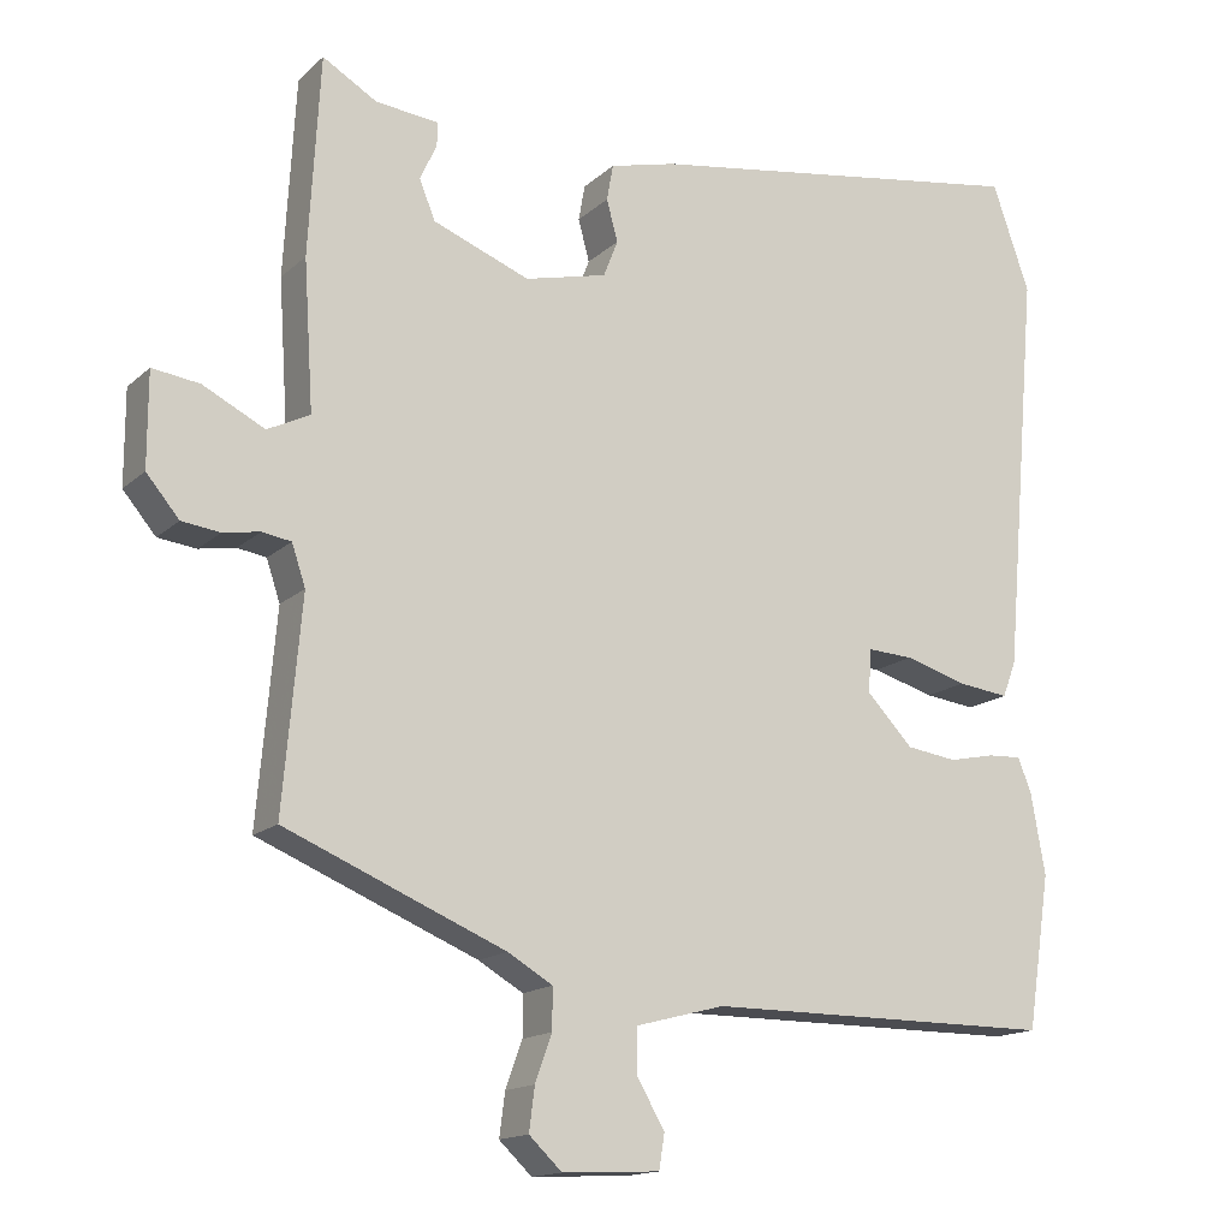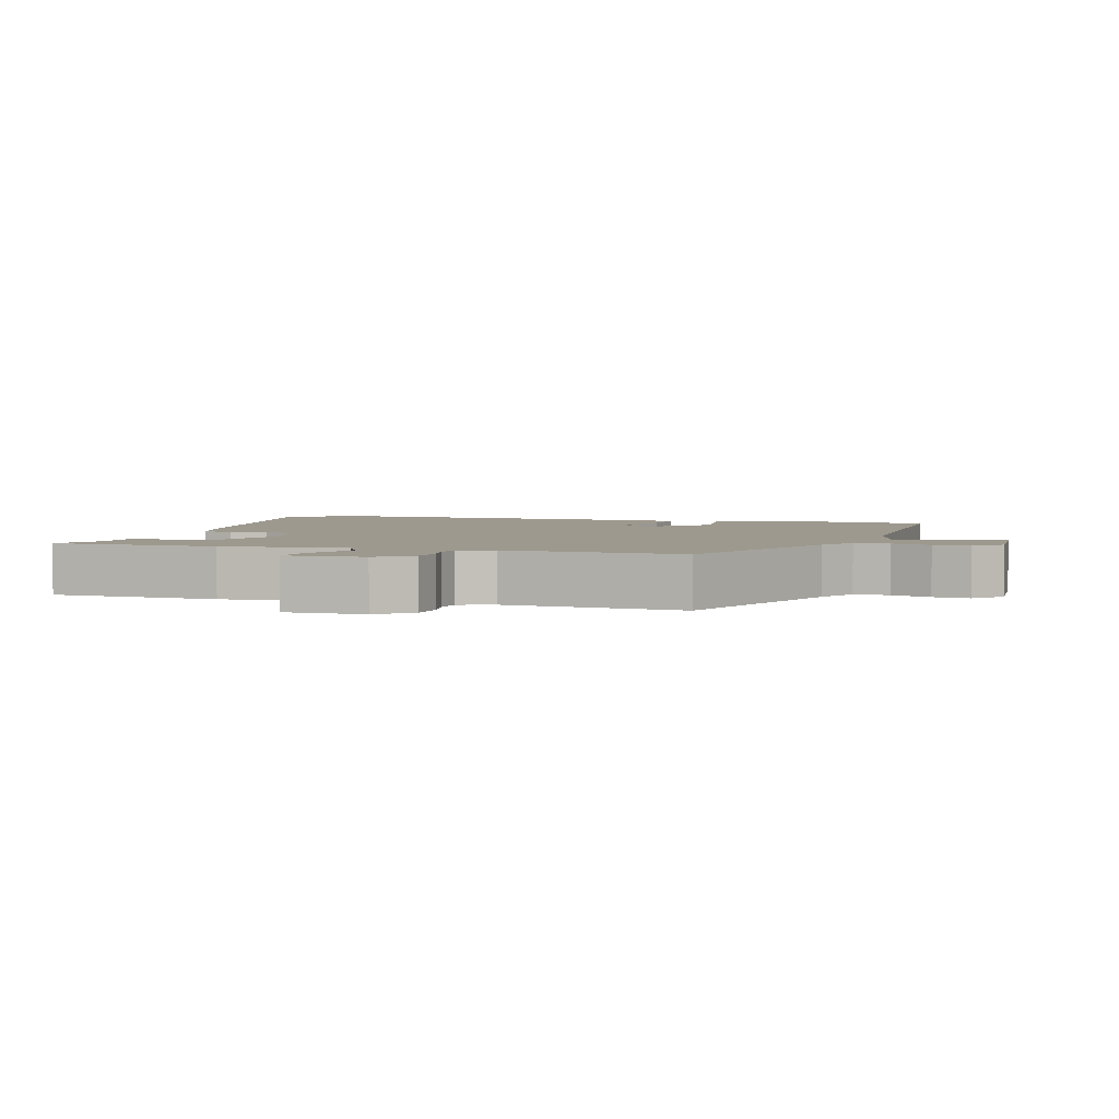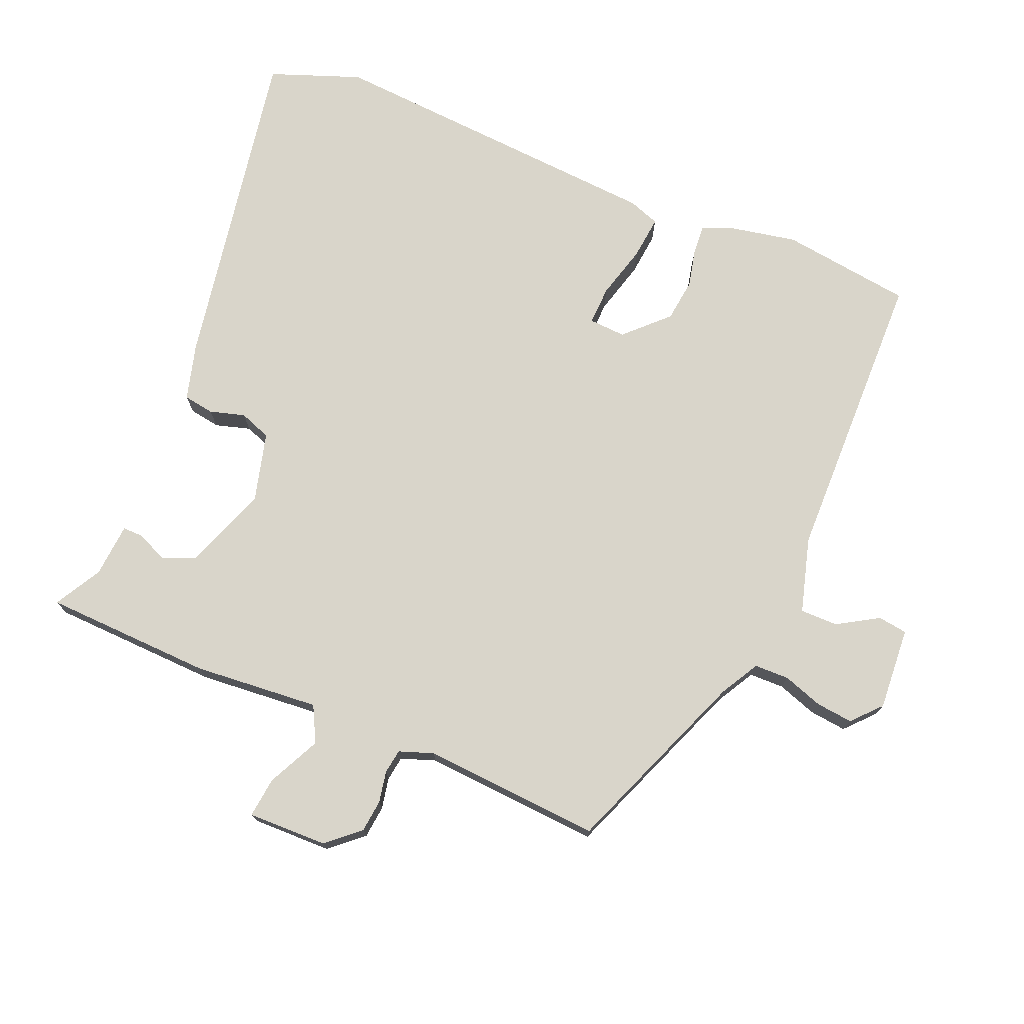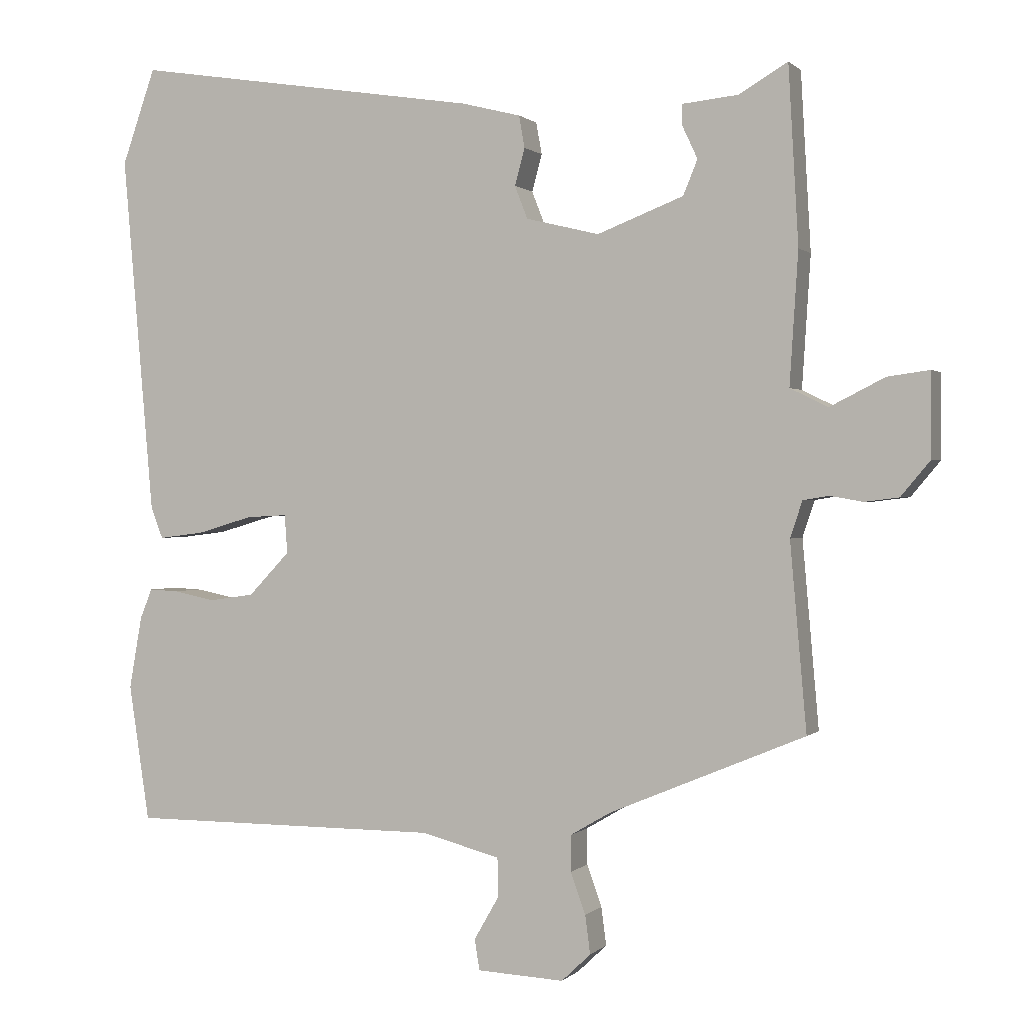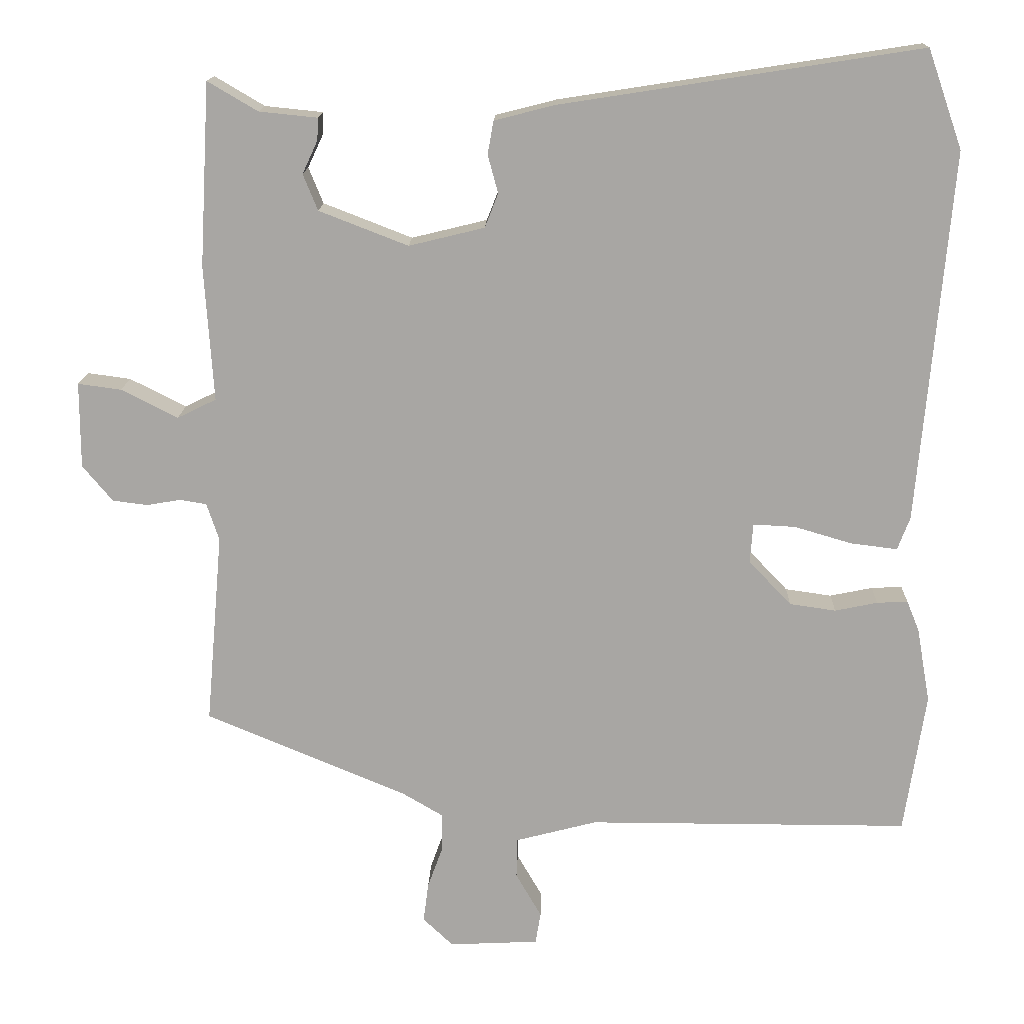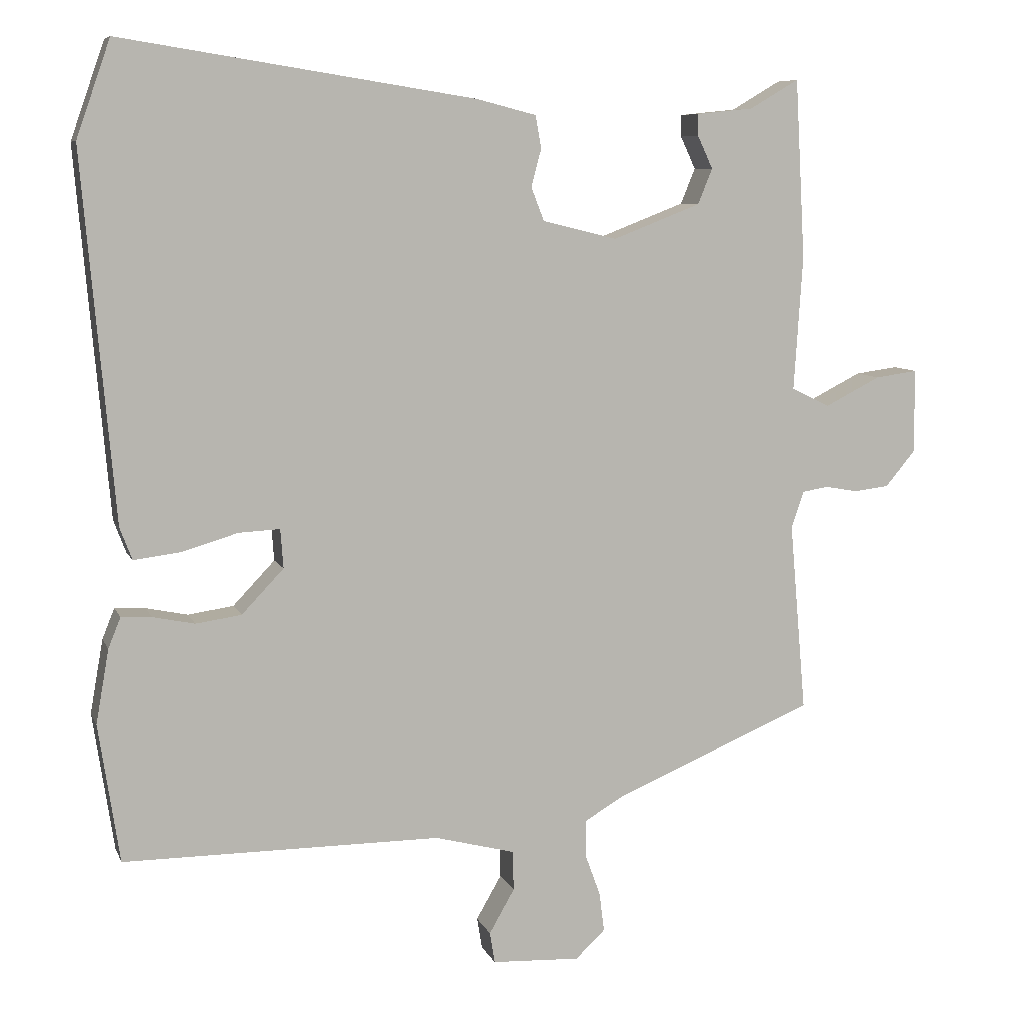
<metadata>
{"format":"obj","ext":"obj","renderer":"f3d","projection":"perspective","resolution":1024,"background":"white","views":[{"elev":-15.3,"azim":150.4,"up":"+Z"},{"elev":3.3,"azim":106.0,"up":"+Y"},{"elev":74.4,"azim":111.6,"up":"+Y"},{"elev":0.6,"azim":20.5,"up":"+Z"},{"elev":15.4,"azim":-178.3,"up":"+Z"},{"elev":8.0,"azim":-15.9,"up":"+Z"}]}
</metadata>
<code>
v -0.493 0.07 -0.548
v -0.522 0.07 -0.356
v -0.504 0.07 -0.254
v -0.487 0.07 -0.212
v -0.445 0.07 -0.214
v -0.387 0.07 -0.226
v -0.324 0.07 -0.217
v -0.266 0.07 -0.156
v -0.27 0.07 -0.102
v -0.327 0.07 -0.105
v -0.405 0.07 -0.128
v -0.469 0.07 -0.136
v -0.486 0.07 -0.091
v -0.53 0.07 0.415
v -0.483 0.07 0.549
v 0.006 0.07 0.473
v 0.089 0.07 0.452
v 0.097 0.07 0.407
v 0.083 0.07 0.355
v 0.101 0.07 0.309
v 0.204 0.07 0.284
v 0.325 0.07 0.331
v 0.345 0.07 0.38
v 0.324 0.07 0.425
v 0.323 0.07 0.455
v 0.402 0.07 0.463
v 0.47 0.07 0.503
v 0.484 0.07 0.255
v 0.472 0.07 0.07
v 0.525 0.07 0.044
v 0.602 0.07 0.083
v 0.661 0.07 0.091
v 0.661 0.07 -0.026
v 0.62 0.07 -0.075
v 0.572 0.07 -0.081
v 0.526 0.07 -0.073
v 0.49 0.07 -0.079
v 0.473 0.07 -0.13
v 0.496 0.07 -0.392
v 0.221 0.07 -0.507
v 0.165 0.07 -0.54
v 0.165 0.07 -0.591
v 0.186 0.07 -0.649
v 0.193 0.07 -0.703
v 0.152 0.07 -0.742
v 0.03 0.07 -0.736
v 0.023 0.07 -0.693
v 0.058 0.07 -0.632
v 0.057 0.07 -0.577
v -0.054 0.07 -0.548
v -0.493 0 -0.548
v -0.522 0 -0.356
v -0.504 0 -0.254
v -0.487 0 -0.212
v -0.445 0 -0.214
v -0.387 0 -0.226
v -0.324 0 -0.217
v -0.266 0 -0.156
v -0.27 0 -0.102
v -0.327 0 -0.105
v -0.405 0 -0.128
v -0.469 0 -0.136
v -0.486 0 -0.091
v -0.53 0 0.415
v -0.483 0 0.549
v 0.006 0 0.473
v 0.089 0 0.452
v 0.097 0 0.407
v 0.083 0 0.355
v 0.101 0 0.309
v 0.204 0 0.284
v 0.325 0 0.331
v 0.345 0 0.38
v 0.324 0 0.425
v 0.323 0 0.455
v 0.402 0 0.463
v 0.47 0 0.503
v 0.484 0 0.255
v 0.472 0 0.07
v 0.525 0 0.044
v 0.602 0 0.083
v 0.661 0 0.091
v 0.661 0 -0.026
v 0.62 0 -0.075
v 0.572 0 -0.081
v 0.526 0 -0.073
v 0.49 0 -0.079
v 0.473 0 -0.13
v 0.496 0 -0.392
v 0.221 0 -0.507
v 0.165 0 -0.54
v 0.165 0 -0.591
v 0.186 0 -0.649
v 0.193 0 -0.703
v 0.152 0 -0.742
v 0.03 0 -0.736
v 0.023 0 -0.693
v 0.058 0 -0.632
v 0.057 0 -0.577
v -0.054 0 -0.548
f 46 47 48
f 45 46 48
f 44 45 48
f 43 44 48
f 42 43 48
f 41 42 48 49
f 40 41 49 50
f 1 2 3
f 50 1 3
f 40 50 3
f 39 40 3
f 38 39 3
f 34 35 36
f 33 34 36
f 32 33 36
f 31 32 36
f 30 31 36
f 29 30 36 37
f 26 27 28 29
f 23 24 25 26
f 29 37 38
f 26 29 38
f 23 26 38
f 22 23 38
f 17 18 19
f 16 17 19
f 15 16 19
f 14 15 19
f 13 14 19
f 12 13 19
f 11 12 19
f 10 11 19
f 9 10 19 20
f 8 9 20 21
f 3 4 5 6
f 3 6 7
f 38 3 7
f 21 22 38
f 8 21 38
f 7 8 38
f 98 97 96
f 98 96 95
f 98 95 94
f 98 94 93
f 98 93 92
f 99 98 92 91
f 100 99 91 90
f 53 52 51
f 53 51 100
f 53 100 90
f 53 90 89
f 53 89 88
f 86 85 84
f 86 84 83
f 86 83 82
f 86 82 81
f 86 81 80
f 87 86 80 79
f 79 78 77 76
f 76 75 74 73
f 88 87 79
f 88 79 76
f 88 76 73
f 88 73 72
f 69 68 67
f 69 67 66
f 69 66 65
f 69 65 64
f 69 64 63
f 69 63 62
f 69 62 61
f 69 61 60
f 70 69 60 59
f 71 70 59 58
f 56 55 54 53
f 57 56 53
f 57 53 88
f 88 72 71
f 88 71 58
f 88 58 57
f 1 51 52 2
f 2 52 53 3
f 3 53 54 4
f 4 54 55 5
f 5 55 56 6
f 6 56 57 7
f 7 57 58 8
f 8 58 59 9
f 9 59 60 10
f 10 60 61 11
f 11 61 62 12
f 12 62 63 13
f 13 63 64 14
f 14 64 65 15
f 15 65 66 16
f 16 66 67 17
f 17 67 68 18
f 18 68 69 19
f 19 69 70 20
f 20 70 71 21
f 21 71 72 22
f 22 72 73 23
f 23 73 74 24
f 24 74 75 25
f 25 75 76 26
f 26 76 77 27
f 27 77 78 28
f 28 78 79 29
f 29 79 80 30
f 30 80 81 31
f 31 81 82 32
f 32 82 83 33
f 33 83 84 34
f 34 84 85 35
f 35 85 86 36
f 36 86 87 37
f 37 87 88 38
f 38 88 89 39
f 39 89 90 40
f 40 90 91 41
f 41 91 92 42
f 42 92 93 43
f 43 93 94 44
f 44 94 95 45
f 45 95 96 46
f 46 96 97 47
f 47 97 98 48
f 48 98 99 49
f 49 99 100 50
f 50 100 51 1

</code>
